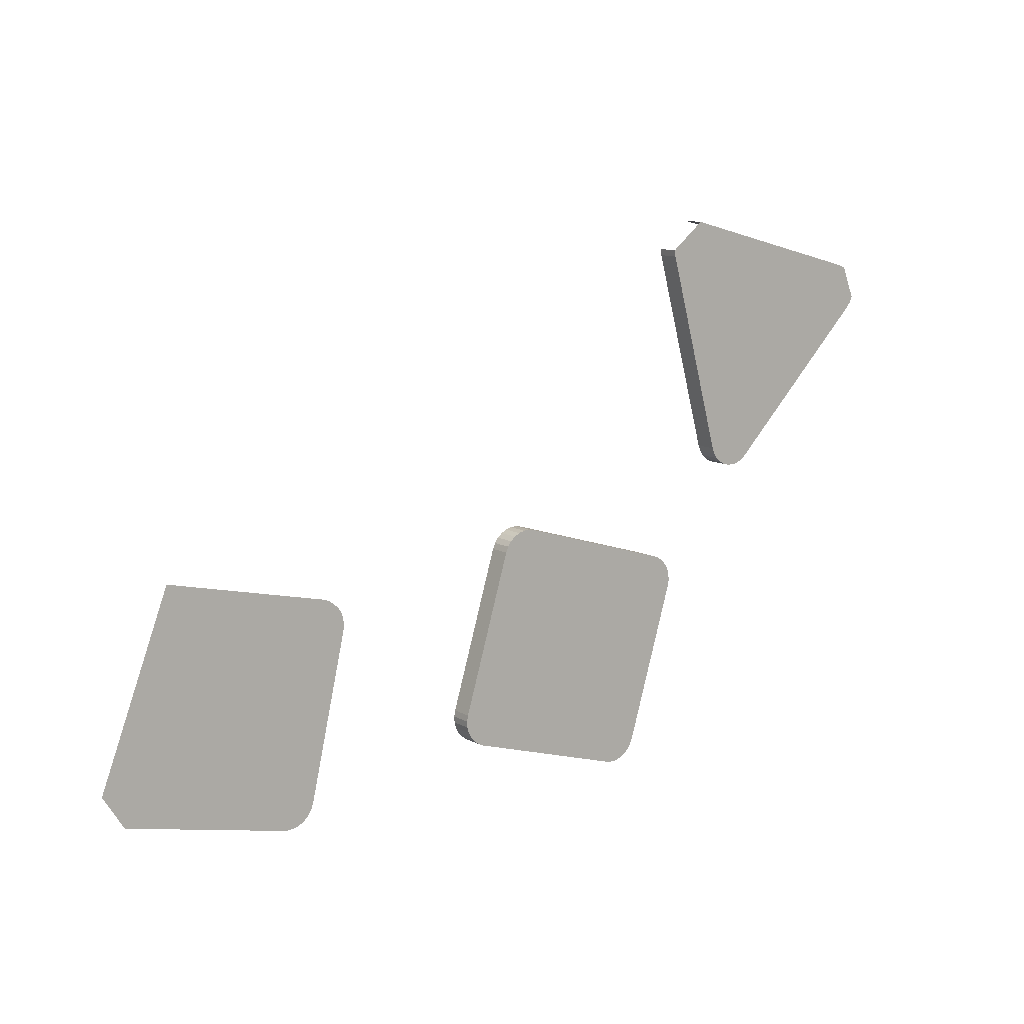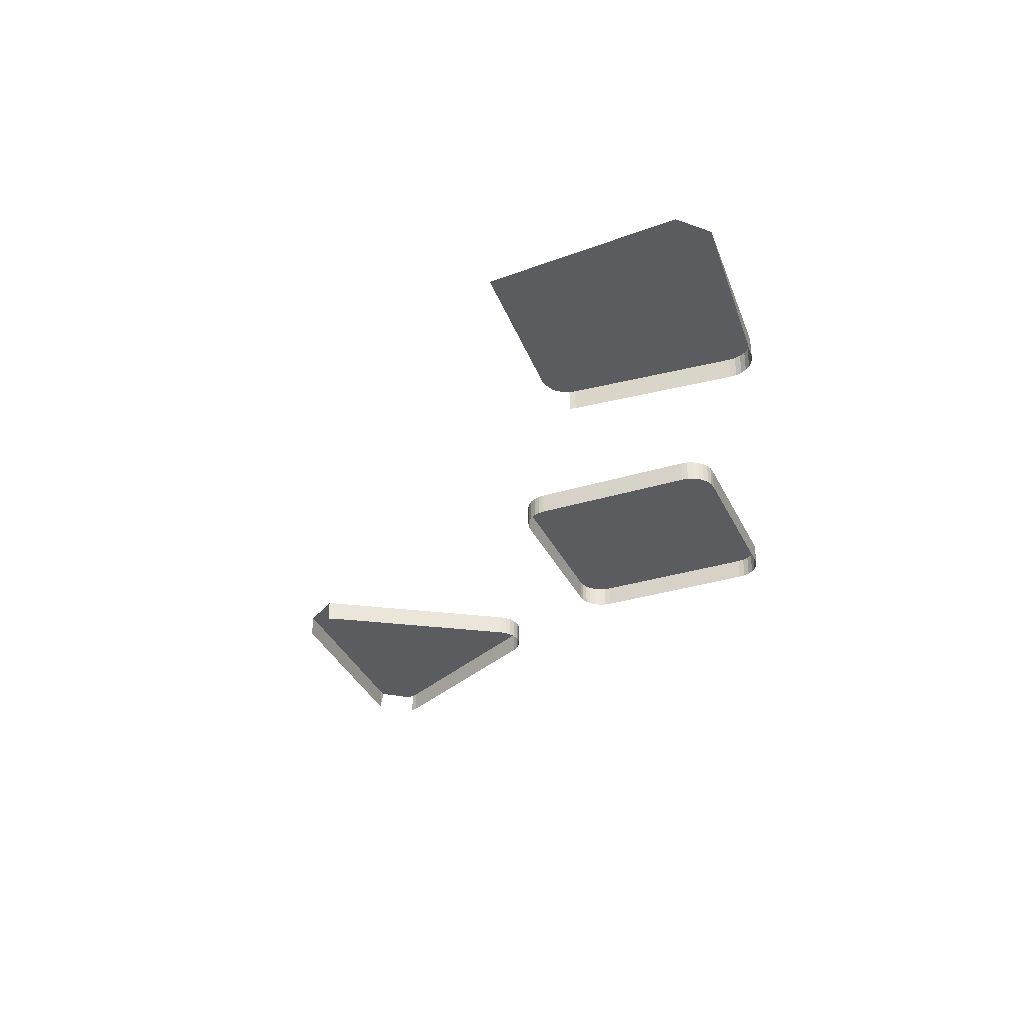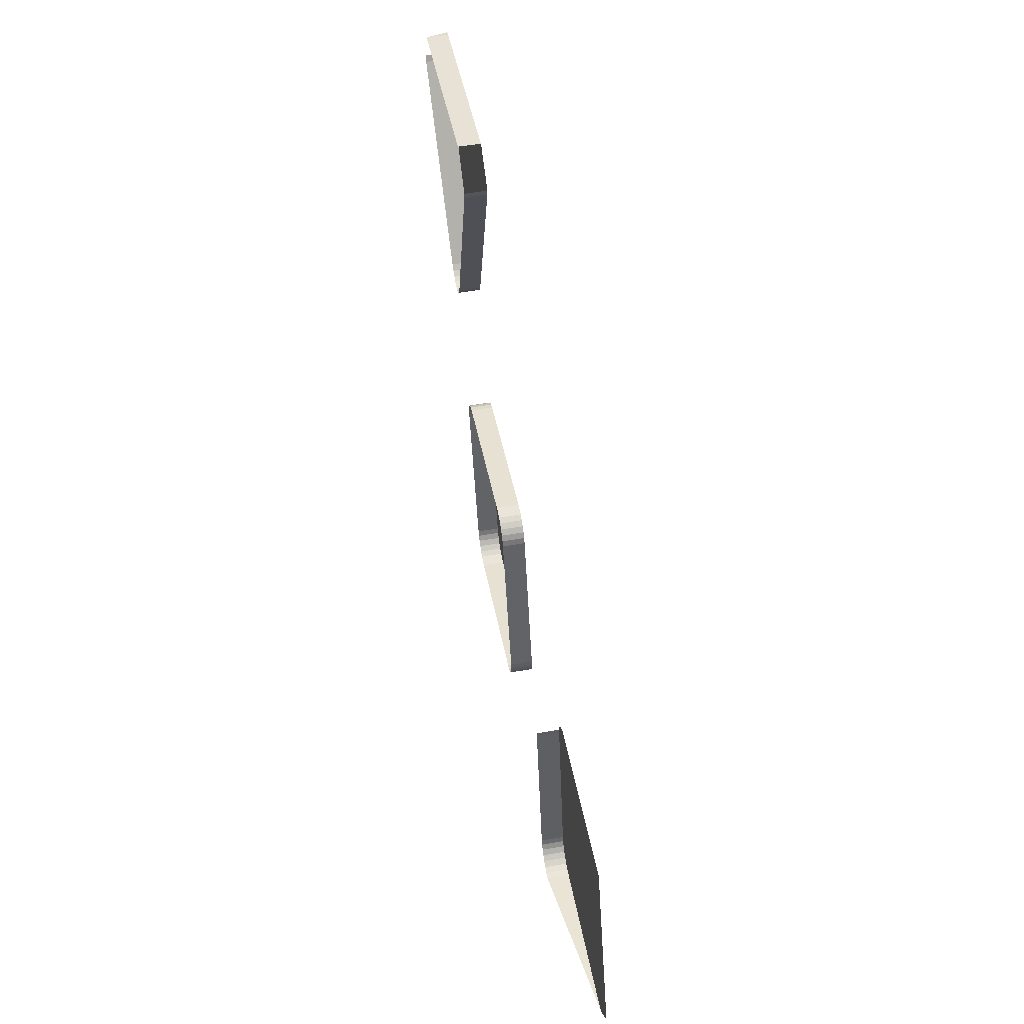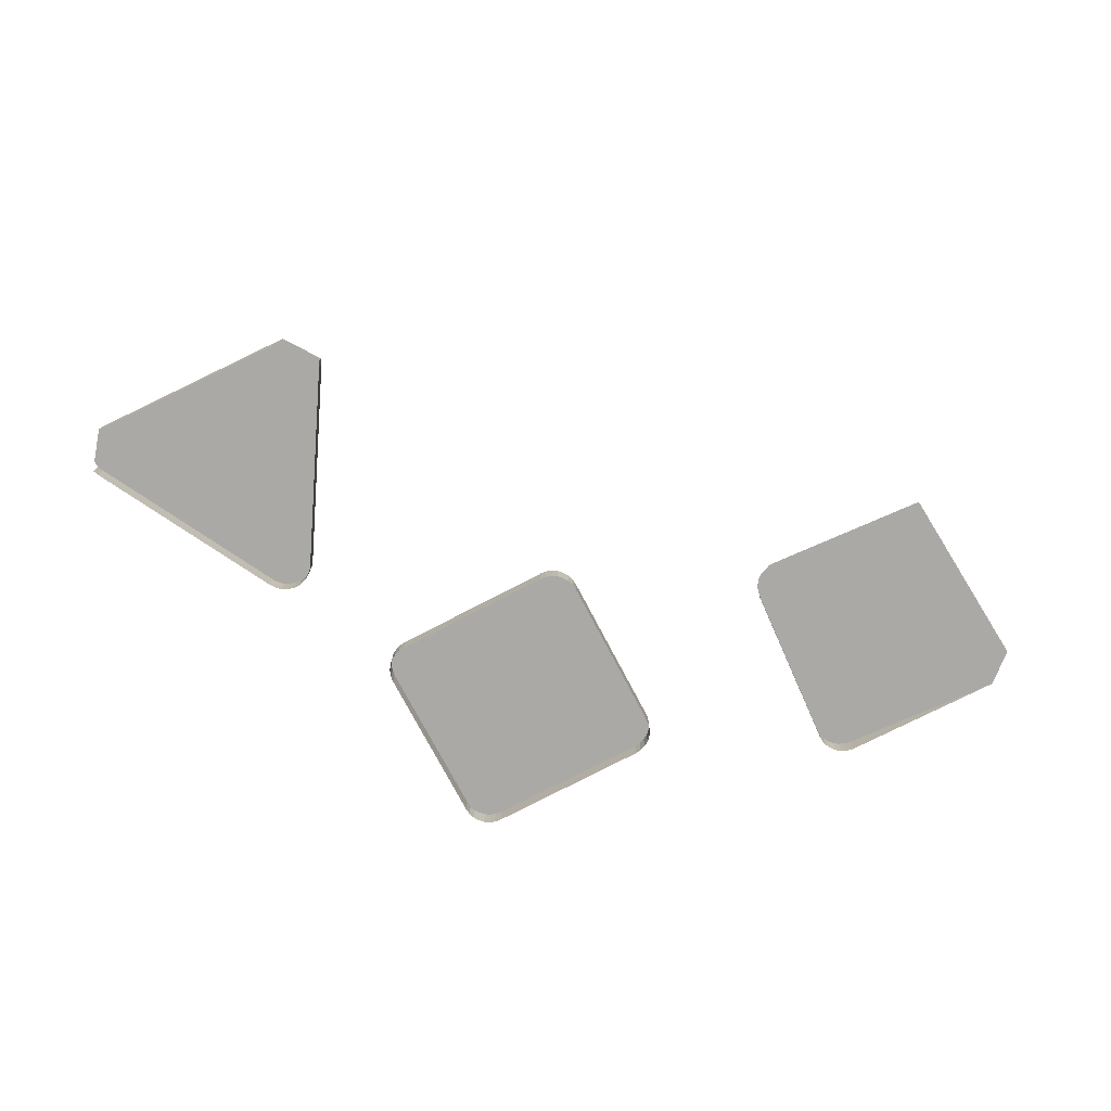
<metadata>
{"format":"obj","ext":"obj","renderer":"f3d","projection":"perspective","resolution":1024,"background":"white","views":[{"elev":10.9,"azim":-36.7,"up":"+Y"},{"elev":-33.8,"azim":-84.0,"up":"+Z"},{"elev":56.5,"azim":-100.1,"up":"+Y"},{"elev":-75.3,"azim":-168.9,"up":"+Z"}]}
</metadata>
<code>
o LM_L_LTW1_UnderPF
v -137.8 -170.8 -7.996
v -137.8 -170.8 -12.7
v -181.4 -159.5 -12.7
v -181.4 -159.5 -7.996
v -137.8 -170.8 -7.996
v -181.4 -159.5 -12.7
v -137.8 -170.8 -7.996
v -136.6 -171.3 -7.996
v -137.8 -170.8 -12.7
v -135.1 -180.7 -7.996
v -136.6 -171.3 -7.996
v -137.8 -170.8 -7.996
v -188.8 -165.3 -7.996
v -188.8 -165.3 -12.7
v -188.6 -166.7 -12.7
v -181.4 -159.5 -7.996
v -188.8 -165.3 -7.996
v -188.6 -166.7 -7.996
v -188.6 -166.7 -7.996
v -188.8 -165.3 -7.996
v -188.6 -166.7 -12.7
v -136.6 -171.3 -7.996
v -135.1 -180.7 -7.996
v -133.7 -178.4 -7.996
v -135.1 -180.7 -7.996
v -135.1 -180.7 -12.7
v -134.3 -179.6 -12.7
v -134.3 -179.6 -7.996
v -135.1 -180.7 -7.996
v -134.3 -179.6 -12.7
v -135.1 -180.7 -7.996
v -134.3 -179.6 -7.996
v -133.7 -178.4 -7.996
v -176.6 -210.1 -7.996
v -137.8 -170.8 -7.996
v -181.4 -159.5 -7.996
v -188.6 -166.7 -7.996
v -188.6 -166.7 -12.7
v -176.6 -210.1 -12.7
v -181.4 -159.5 -7.996
v -188.6 -166.7 -7.996
v -176.6 -210.1 -7.996
v -135.1 -180.7 -7.996
v -137.8 -170.8 -7.996
v -176.6 -210.1 -7.996
v -135.1 -180.7 -7.996
v -166.8 -212.7 -7.996
v -135.1 -180.7 -12.7
v -166.8 -212.7 -7.996
v -166.8 -212.7 -12.7
v -135.1 -180.7 -12.7
v -176.6 -210.1 -7.996
v -188.6 -166.7 -7.996
v -176.6 -210.1 -12.7
v -176.6 -210.1 -7.996
v -166.8 -212.7 -7.996
v -135.1 -180.7 -7.996
v -176.6 -210.1 -7.996
v -176.6 -210.1 -12.7
v -176.1 -211.4 -12.7
v -167.9 -213.6 -7.996
v -167.9 -213.6 -12.7
v -166.8 -212.7 -12.7
v -176.1 -211.4 -7.996
v -176.1 -211.4 -12.7
v -175.3 -212.5 -12.7
v -169.1 -214.2 -7.996
v -169.1 -214.2 -12.7
v -167.9 -213.6 -12.7
v -166.8 -212.7 -7.996
v -167.9 -213.6 -7.996
v -166.8 -212.7 -12.7
v -176.1 -211.4 -7.996
v -176.6 -210.1 -7.996
v -176.1 -211.4 -12.7
v -175.3 -212.5 -7.996
v -175.3 -212.5 -12.7
v -174.3 -213.4 -12.7
v -170.4 -214.4 -7.996
v -170.4 -214.4 -12.7
v -169.1 -214.2 -12.7
v -174.3 -213.4 -7.996
v -174.3 -213.4 -12.7
v -173.1 -214.1 -12.7
v -171.8 -214.4 -7.996
v -171.8 -214.4 -12.7
v -170.4 -214.4 -12.7
v -173.1 -214.1 -7.996
v -173.1 -214.1 -12.7
v -171.8 -214.4 -12.7
v -167.9 -213.6 -7.996
v -169.1 -214.2 -7.996
v -167.9 -213.6 -12.7
v -175.3 -212.5 -7.996
v -176.1 -211.4 -7.996
v -175.3 -212.5 -12.7
v -176.6 -210.1 -7.996
v -175.3 -212.5 -7.996
v -166.8 -212.7 -7.996
v -169.1 -214.2 -7.996
v -174.3 -213.4 -7.996
v -175.3 -212.5 -7.996
v -174.3 -213.4 -12.7
v -176.6 -210.1 -7.996
v -176.1 -211.4 -7.996
v -175.3 -212.5 -7.996
v -175.3 -212.5 -7.996
v -167.9 -213.6 -7.996
v -166.8 -212.7 -7.996
v -170.4 -214.4 -7.996
v -171.8 -214.4 -7.996
v -170.4 -214.4 -12.7
v -173.1 -214.1 -7.996
v -174.3 -213.4 -7.996
v -173.1 -214.1 -12.7
v -171.8 -214.4 -7.996
v -173.1 -214.1 -7.996
v -171.8 -214.4 -12.7
v -170.4 -214.4 -7.996
v -170.4 -214.4 -7.996
v -169.1 -214.2 -7.996
v -167.9 -213.6 -7.996
v -175.3 -212.5 -7.996
v -174.3 -213.4 -7.996
v -173.1 -214.1 -7.996
v -175.3 -212.5 -7.996
v -171.8 -214.4 -7.996
v -170.4 -214.4 -7.996
v -173.1 -214.1 -7.996
v -171.8 -214.4 -7.996
v -226.9 -222.9 -8.345
v -226.9 -222.9 -13.05
v -228.2 -222.7 -13.05
v -228.2 -222.7 -8.345
v -228.2 -222.7 -13.05
v -229.5 -222.8 -13.05
v -229.5 -222.8 -8.345
v -229.5 -222.8 -13.05
v -230.8 -223.1 -13.05
v -193.1 -233 -13.05
v -226.9 -222.9 -13.05
v -193.1 -233 -8.345
v -230.8 -223.1 -8.345
v -230.8 -223.1 -13.05
v -232 -223.8 -13.05
v -228.2 -222.7 -8.345
v -226.9 -222.9 -8.345
v -228.2 -222.7 -13.05
v -229.5 -222.8 -8.345
v -228.2 -222.7 -8.345
v -229.5 -222.8 -13.05
v -226.9 -222.9 -13.05
v -226.9 -222.9 -8.345
v -193.1 -233 -8.345
v -191.9 -233.5 -8.345
v -191.9 -233.5 -13.05
v -193.1 -233 -13.05
v -230.8 -223.1 -8.345
v -232 -223.8 -8.345
v -232 -223.8 -13.05
v -232.9 -224.6 -13.05
v -190.8 -234.3 -8.345
v -190.8 -234.3 -13.05
v -191.9 -233.5 -13.05
v -226.9 -222.9 -8.345
v -228.2 -222.7 -8.345
v -229.5 -222.8 -8.345
v -232 -223.8 -8.345
v -230.8 -223.1 -8.345
v -232 -223.8 -13.05
v -189.9 -235.3 -8.345
v -189.9 -235.3 -13.05
v -190.8 -234.3 -13.05
v -226.9 -222.9 -8.345
v -229.5 -222.8 -8.345
v -230.8 -223.1 -8.345
v -232.9 -224.6 -8.345
v -232.9 -224.6 -13.05
v -233.7 -225.7 -13.05
v -193.1 -233 -8.345
v -191.9 -233.5 -8.345
v -190.8 -234.3 -8.345
v -191.9 -233.5 -13.05
v -226.9 -222.9 -8.345
v -230.8 -223.1 -8.345
v -232 -223.8 -8.345
v -232.9 -224.6 -8.345
v -232 -223.8 -8.345
v -232.9 -224.6 -13.05
v -189.3 -236.4 -8.345
v -189.3 -236.4 -13.05
v -189.9 -235.3 -13.05
v -190.8 -234.3 -8.345
v -226.9 -222.9 -8.345
v -232 -223.8 -8.345
v -233.7 -225.7 -8.345
v -233.7 -225.7 -13.05
v -234.2 -226.9 -13.05
v -234.2 -226.9 -8.345
v -189 -237.7 -8.345
v -189 -237.7 -13.05
v -189.3 -236.4 -13.05
v -189.9 -235.3 -8.345
v -189.3 -236.4 -8.345
v -189.9 -235.3 -13.05
v -233.7 -225.7 -8.345
v -232.9 -224.6 -8.345
v -233.7 -225.7 -13.05
v -189.9 -235.3 -8.345
v -190.8 -234.3 -8.345
v -191.9 -233.5 -8.345
v -232 -223.8 -8.345
v -232.9 -224.6 -8.345
v -233.7 -225.7 -8.345
v -233.7 -225.7 -8.345
v -226.9 -222.9 -8.345
v -233.7 -225.7 -8.345
v -234.2 -226.9 -8.345
v -189.1 -240.3 -8.345
v -193.1 -233 -8.345
v -189.3 -236.4 -8.345
v -189 -237.7 -8.345
v -189.3 -236.4 -13.05
v -188.9 -239 -8.345
v -188.9 -239 -13.05
v -189 -237.7 -13.05
v -191.9 -233.5 -8.345
v -189 -237.7 -8.345
v -189.3 -236.4 -8.345
v -189.9 -235.3 -8.345
v -189 -237.7 -8.345
v -188.9 -239 -8.345
v -189 -237.7 -13.05
v -189.9 -235.3 -8.345
v -189.1 -240.3 -8.345
v -189.1 -240.3 -13.05
v -188.9 -239 -13.05
v -189.1 -240.3 -8.345
v -189 -237.7 -8.345
v -189.9 -235.3 -8.345
v -188.9 -239 -8.345
v -189.1 -240.3 -8.345
v -188.9 -239 -8.345
v -189 -237.7 -8.345
v -234.2 -226.9 -8.345
v -234.2 -226.9 -13.05
v -244.3 -260.7 -13.05
v -226.9 -222.9 -8.345
v -234.2 -226.9 -8.345
v -244.3 -260.7 -8.345
v -189.1 -240.3 -8.345
v -199.2 -274.2 -8.345
v -189.1 -240.3 -13.05
v -206.5 -278.1 -8.345
v -189.1 -240.3 -8.345
v -226.9 -222.9 -8.345
v -274.8 -237.8 -8.345
v -278 -231.2 -8.345
v -279.3 -230.7 -8.345
v -274.8 -237.8 -8.345
v -279.3 -230.7 -8.345
v -313.7 -223 -8.345
v -276 -232.8 -8.345
v -274.8 -237.8 -8.345
v -274.8 -237.8 -13.05
v -274.7 -236.5 -13.05
v -275.3 -233.9 -8.345
v -274.7 -236.5 -8.345
v -274.8 -235.1 -8.345
v -274.7 -236.5 -8.345
v -244.3 -260.7 -8.345
v -234.2 -226.9 -8.345
v -244.3 -260.7 -13.05
v -199.2 -274.2 -8.345
v -199.2 -274.2 -13.05
v -189.1 -240.3 -13.05
v -226.9 -222.9 -8.345
v -244.3 -260.7 -8.345
v -206.5 -278.1 -8.345
v -206.5 -278.1 -8.345
v -199.2 -274.2 -8.345
v -189.1 -240.3 -8.345
v -274.8 -237.8 -8.345
v -282.6 -272.2 -8.345
v -274.8 -237.8 -13.05
v -328.5 -261.8 -8.345
v -313.7 -223 -8.345
v -244.3 -260.7 -8.345
v -244.3 -260.7 -13.05
v -244.5 -262 -13.05
v -244.5 -262 -8.345
v -244.5 -262 -13.05
v -244.5 -263.3 -13.05
v -244.5 -262 -8.345
v -244.5 -263.3 -8.345
v -244.5 -263.3 -13.05
v -244.1 -264.6 -13.05
v -199.7 -275.4 -13.05
v -199.2 -274.2 -13.05
v -199.2 -274.2 -8.345
v -244.5 -263.3 -8.345
v -244.5 -262 -8.345
v -244.5 -263.3 -13.05
v -244.1 -264.6 -8.345
v -244.1 -264.6 -13.05
v -243.5 -265.8 -13.05
v -244.3 -260.7 -8.345
v -244.5 -262 -8.345
v -244.5 -263.3 -8.345
v -200.5 -276.4 -8.345
v -200.5 -276.4 -13.05
v -199.7 -275.4 -13.05
v -244.1 -264.6 -8.345
v -244.5 -263.3 -8.345
v -244.1 -264.6 -13.05
v -199.7 -275.4 -8.345
v -243.5 -265.8 -8.345
v -243.5 -265.8 -13.05
v -242.6 -266.8 -13.05
v -244.3 -260.7 -8.345
v -244.5 -263.3 -8.345
v -244.1 -264.6 -8.345
v -242.6 -266.8 -8.345
v -242.6 -266.8 -13.05
v -241.5 -267.5 -13.05
v -244.3 -260.7 -8.345
v -244.1 -264.6 -8.345
v -243.5 -265.8 -8.345
v -199.7 -275.4 -8.345
v -200.5 -276.4 -8.345
v -199.7 -275.4 -13.05
v -243.5 -265.8 -8.345
v -201.5 -277.3 -8.345
v -201.5 -277.3 -13.05
v -200.5 -276.4 -13.05
v -241.5 -267.5 -8.345
v -241.5 -267.5 -13.05
v -240.3 -268 -13.05
v -243.5 -265.8 -8.345
v -241.5 -267.5 -8.345
v -242.6 -266.8 -8.345
v -243.5 -265.8 -8.345
v -242.6 -266.8 -13.05
v -240.3 -268 -8.345
v -240.3 -268 -13.05
v -206.5 -278.1 -13.05
v -202.6 -277.9 -8.345
v -202.6 -277.9 -13.05
v -201.5 -277.3 -13.05
v -240.3 -268 -8.345
v -200.5 -276.4 -8.345
v -201.5 -277.3 -8.345
v -200.5 -276.4 -13.05
v -241.5 -267.5 -8.345
v -242.6 -266.8 -8.345
v -241.5 -267.5 -13.05
v -240.3 -268 -8.345
v -241.5 -267.5 -8.345
v -240.3 -268 -13.05
v -203.9 -278.3 -8.345
v -203.9 -278.3 -13.05
v -202.6 -277.9 -13.05
v -244.3 -260.7 -8.345
v -240.3 -268 -8.345
v -206.5 -278.1 -8.345
v -206.5 -278.1 -8.345
v -199.7 -275.4 -8.345
v -199.2 -274.2 -8.345
v -201.5 -277.3 -8.345
v -202.6 -277.9 -8.345
v -201.5 -277.3 -13.05
v -201.5 -277.3 -8.345
v -200.5 -276.4 -8.345
v -199.7 -275.4 -8.345
v -205.2 -278.3 -8.345
v -205.2 -278.3 -13.05
v -203.9 -278.3 -13.05
v -206.5 -278.1 -8.345
v -206.5 -278.1 -13.05
v -205.2 -278.3 -13.05
v -242.6 -266.8 -8.345
v -282.6 -272.2 -8.345
v -282.6 -272.2 -13.05
v -274.8 -237.8 -13.05
v -202.6 -277.9 -8.345
v -203.9 -278.3 -8.345
v -202.6 -277.9 -13.05
v -206.5 -278.1 -8.345
v -240.3 -268 -8.345
v -206.5 -278.1 -13.05
v -206.5 -278.1 -8.345
v -201.5 -277.3 -8.345
v -199.7 -275.4 -8.345
v -203.9 -278.3 -8.345
v -205.2 -278.3 -8.345
v -203.9 -278.3 -13.05
v -205.2 -278.3 -8.345
v -206.5 -278.1 -8.345
v -205.2 -278.3 -13.05
v -203.9 -278.3 -8.345
v -202.6 -277.9 -8.345
v -201.5 -277.3 -8.345
v -206.5 -278.1 -8.345
v -203.9 -278.3 -8.345
v -201.5 -277.3 -8.345
v -206.5 -278.1 -8.345
v -205.2 -278.3 -8.345
v -203.9 -278.3 -8.345
v -289.6 -276.6 -8.345
v -282.6 -272.2 -8.345
v -274.8 -237.8 -8.345
v -328.5 -261.8 -8.345
v -289.6 -276.6 -8.345
v -274.8 -237.8 -8.345
v -283 -273.4 -8.345
v -283 -273.4 -13.05
v -282.6 -272.2 -13.05
v -282.6 -272.2 -8.345
v -283 -273.4 -8.345
v -282.6 -272.2 -13.05
v -283.7 -274.6 -8.345
v -283.7 -274.6 -13.05
v -283 -273.4 -13.05
v -283 -273.4 -8.345
v -283.7 -274.6 -8.345
v -283 -273.4 -13.05
v -284.6 -275.5 -8.345
v -284.6 -275.5 -13.05
v -283.7 -274.6 -13.05
v -285.8 -276.2 -8.345
v -285.8 -276.2 -13.05
v -284.6 -275.5 -13.05
v -283.7 -274.6 -8.345
v -284.6 -275.5 -8.345
v -283.7 -274.6 -13.05
v -287 -276.6 -8.345
v -287 -276.6 -13.05
v -285.8 -276.2 -13.05
v -289.6 -276.6 -8.345
v -283 -273.4 -8.345
v -282.6 -272.2 -8.345
v -284.6 -275.5 -8.345
v -283.7 -274.6 -8.345
v -283 -273.4 -8.345
v -284.6 -275.5 -8.345
v -288.3 -276.8 -8.345
v -288.3 -276.8 -13.05
v -287 -276.6 -13.05
v -289.6 -276.6 -8.345
v -289.6 -276.6 -13.05
v -288.3 -276.8 -13.05
v -285.8 -276.2 -8.345
v -289.6 -276.6 -8.345
v -284.6 -275.5 -8.345
v -283 -273.4 -8.345
v -287 -276.6 -8.345
v -288.3 -276.8 -8.345
v -287 -276.6 -13.05
v -288.3 -276.8 -8.345
v -289.6 -276.6 -8.345
v -288.3 -276.8 -13.05
v -287 -276.6 -8.345
v -285.8 -276.2 -8.345
v -284.6 -275.5 -8.345
v -284.6 -275.5 -8.345
v -288.3 -276.8 -8.345
v -287 -276.6 -8.345
v -328.5 -261.8 -8.345
v -324 -268.9 -8.345
v -289.6 -276.6 -8.345
v -289.6 -276.6 -8.345
v -324 -268.9 -8.345
v -289.6 -276.6 -13.05
v -289.6 -276.6 -8.345
v -288.3 -276.8 -8.345
f 3 2 1
f 6 5 4
f 9 8 7
f 12 11 10
f 15 14 13
f 18 17 16
f 21 20 19
f 24 23 22
f 27 26 25
f 30 29 28
f 33 32 31
f 36 35 34
f 39 38 37
f 42 41 40
f 45 44 43
f 48 47 46
f 51 50 49
f 54 53 52
f 57 56 55
f 60 59 58
f 63 62 61
f 66 65 64
f 69 68 67
f 72 71 70
f 75 74 73
f 78 77 76
f 81 80 79
f 84 83 82
f 87 86 85
f 90 89 88
f 93 92 91
f 96 95 94
f 99 98 97
f 81 79 100
f 103 102 101
f 106 105 104
f 109 108 107
f 112 111 110
f 115 114 113
f 118 117 116
f 108 119 107
f 122 121 120
f 125 124 123
f 128 127 126
f 130 129 107
f 133 132 131
f 136 135 134
f 139 138 137
f 142 141 140
f 145 144 143
f 148 147 146
f 151 150 149
f 154 153 152
f 157 156 155
f 139 137 158
f 161 160 159
f 164 163 162
f 167 166 165
f 170 169 168
f 173 172 171
f 176 175 174
f 179 178 177
f 157 155 180
f 183 182 181
f 186 185 184
f 189 188 187
f 192 191 190
f 173 171 193
f 196 195 194
f 199 198 197
f 202 201 200
f 205 204 203
f 208 207 206
f 211 210 209
f 214 213 212
f 199 197 215
f 218 217 216
f 174 220 219
f 223 222 221
f 226 225 224
f 220 227 219
f 230 229 228
f 233 232 231
f 227 234 219
f 237 236 235
f 240 239 238
f 237 235 241
f 244 243 242
f 247 246 245
f 250 249 248
f 253 252 251
f 256 255 254
f 259 258 257
f 262 261 260
f 258 263 257
f 266 265 264
f 263 267 257
f 266 264 268
f 267 269 257
f 269 270 257
f 273 272 271
f 276 275 274
f 279 278 277
f 282 281 280
f 285 284 283
f 287 257 286
f 290 289 288
f 293 292 291
f 290 288 294
f 297 296 295
f 300 299 298
f 303 302 301
f 306 305 304
f 309 308 307
f 312 311 310
f 315 314 313
f 300 298 316
f 319 318 317
f 322 321 320
f 325 324 323
f 328 327 326
f 331 330 329
f 306 304 332
f 335 334 333
f 338 337 336
f 340 339 320
f 343 342 341
f 346 345 344
f 349 348 347
f 350 340 320
f 353 352 351
f 356 355 354
f 359 358 357
f 362 361 360
f 365 364 363
f 368 367 366
f 371 370 369
f 374 373 372
f 377 376 375
f 380 379 378
f 340 381 339
f 384 383 382
f 387 386 385
f 390 389 388
f 393 392 391
f 396 395 394
f 399 398 397
f 402 401 400
f 405 404 403
f 408 407 406
f 411 410 409
f 414 413 412
f 417 416 415
f 420 419 418
f 423 422 421
f 426 425 424
f 429 428 427
f 432 431 430
f 435 434 433
f 438 437 436
f 441 440 439
f 444 443 442
f 432 430 445
f 448 447 446
f 451 450 449
f 438 436 452
f 455 454 453
f 458 457 456
f 461 460 459
f 464 463 462
f 467 466 465
f 470 469 468
f 473 472 471
f 475 474 442

</code>
